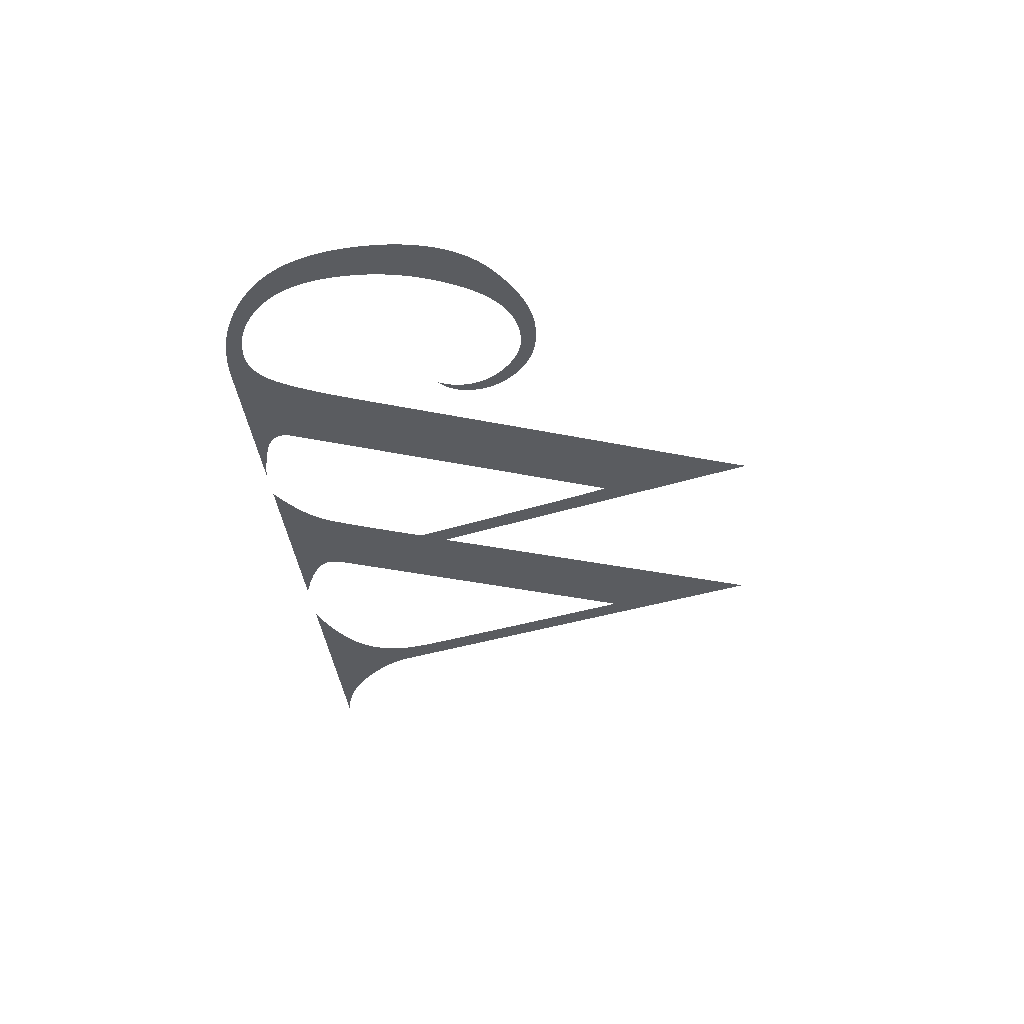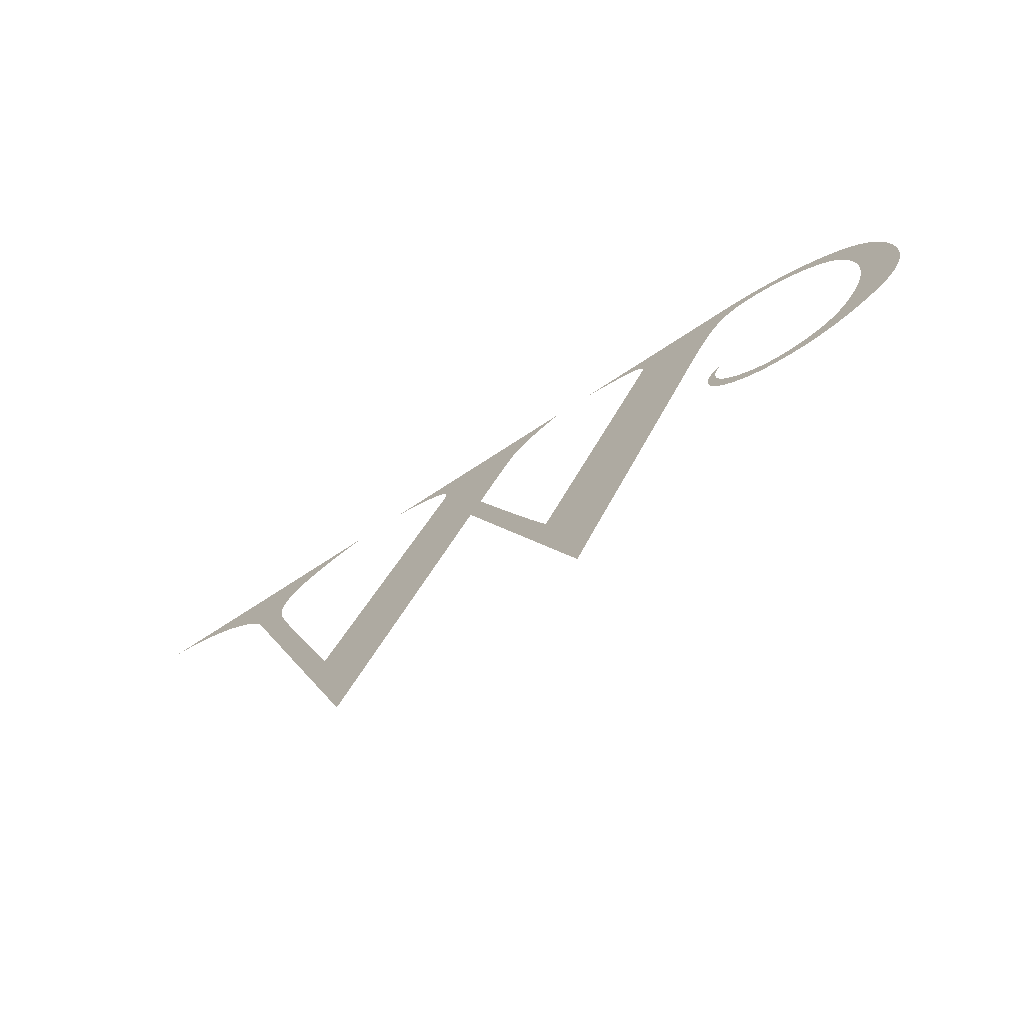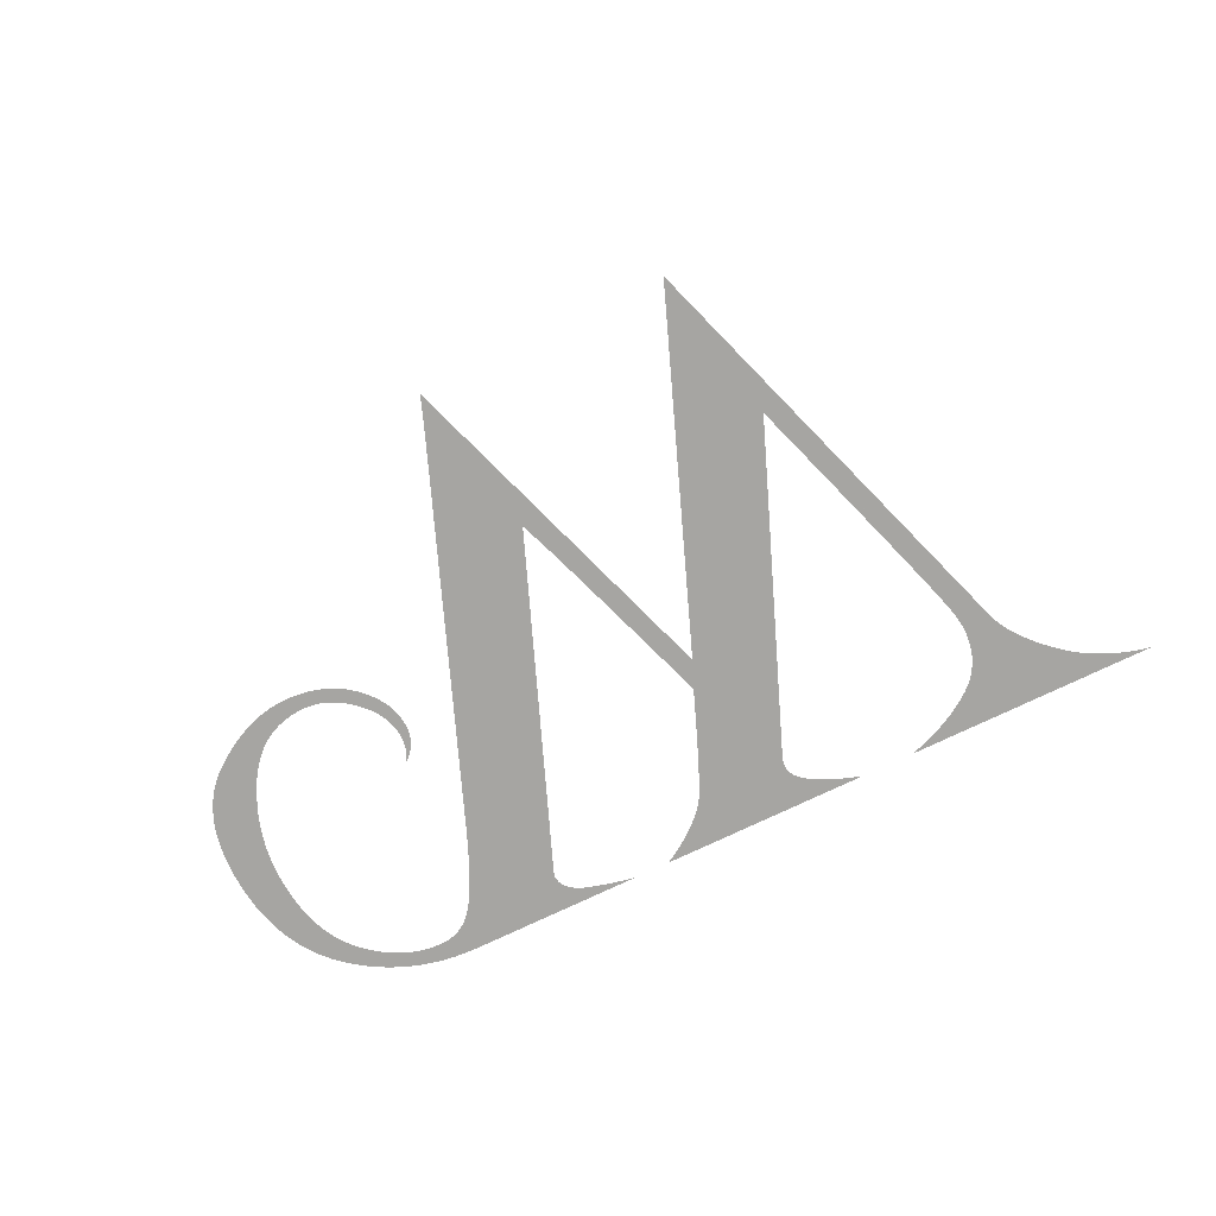
<metadata>
{"format":"obj","ext":"obj","renderer":"f3d","projection":"perspective","resolution":1024,"background":"white","views":[{"elev":-33.9,"azim":-84.8,"up":"+Z"},{"elev":-73.3,"azim":-146.9,"up":"+Y"},{"elev":-73.8,"azim":25.8,"up":"+Z"}]}
</metadata>
<code>
o Text
v 0.228 0.5498 0
v 0.4468 0.5498 0
v 0.4433 0.5494 0
v 0.4396 0.5488 0
v 0.4357 0.5481 0
v 0.4316 0.5473 0
v 0.4273 0.5465 0
v 0.4228 0.5455 0
v 0.4181 0.5444 0
v 0.4132 0.5433 0
v 0.4081 0.542 0
v 0.4027 0.5406 0
v 0.3972 0.5392 0
v 0.3915 0.5376 0
v 0.3859 0.5359 0
v 0.3808 0.534 0
v 0.3761 0.532 0
v 0.372 0.5298 0
v 0.3683 0.5275 0
v 0.3652 0.525 0
v 0.3625 0.5224 0
v 0.3603 0.5196 0
v 0.3586 0.5166 0
v 0.3574 0.5135 0
v 0.3567 0.5102 0
v 0.3564 0.5068 0
v 0.3564 0.5063 0
v 0.3565 0.5058 0
v 0.3565 0.5053 0
v 0.3566 0.5048 0
v 0.3567 0.5042 0
v 0.3568 0.5036 0
v 0.357 0.5029 0
v 0.3572 0.5023 0
v 0.3574 0.5015 0
v 0.3576 0.5008 0
v 0.3578 0.5 0
v 0.3581 0.4992 0
v 0.5177 0.09291 0
v 0.5195 0.09723 0
v 0.5212 0.1017 0
v 0.523 0.1064 0
v 0.5249 0.1113 0
v 0.5268 0.1164 0
v 0.5288 0.1217 0
v 0.5309 0.1272 0
v 0.5329 0.1329 0
v 0.5351 0.1388 0
v 0.5373 0.1448 0
v 0.5395 0.1511 0
v 0.5418 0.1575 0
v 0.5442 0.1643 0
v 0.5467 0.1714 0
v 0.5494 0.1789 0
v 0.5521 0.1868 0
v 0.555 0.1951 0
v 0.5581 0.2038 0
v 0.5612 0.2128 0
v 0.5645 0.2223 0
v 0.5679 0.2321 0
v 0.5715 0.2423 0
v 0.5752 0.2529 0
v 0.579 0.2639 0
v 0.5827 0.2749 0
v 0.5863 0.2853 0
v 0.5898 0.2952 0
v 0.593 0.3045 0
v 0.5961 0.3134 0
v 0.5989 0.3217 0
v 0.6016 0.3295 0
v 0.6041 0.3368 0
v 0.6064 0.3435 0
v 0.6086 0.3497 0
v 0.6106 0.3555 0
v 0.6123 0.3606 0
v 0.6068 0.3749 0
v 0.6016 0.3884 0
v 0.5966 0.4012 0
v 0.5918 0.4132 0
v 0.5873 0.4245 0
v 0.5831 0.435 0
v 0.5791 0.4447 0
v 0.5754 0.4537 0
v 0.5719 0.462 0
v 0.5686 0.4695 0
v 0.5657 0.4763 0
v 0.5629 0.4823 0
v 0.56 0.4879 0
v 0.5566 0.4935 0
v 0.5525 0.4992 0
v 0.5479 0.5048 0
v 0.5426 0.5104 0
v 0.5368 0.516 0
v 0.5305 0.5217 0
v 0.5235 0.5273 0
v 0.516 0.5329 0
v 0.5078 0.5386 0
v 0.4991 0.5442 0
v 0.4899 0.5498 0
v 0.7492 0.5498 0
v 0.7365 0.5457 0
v 0.7249 0.5416 0
v 0.7144 0.5375 0
v 0.705 0.5333 0
v 0.6968 0.5291 0
v 0.6896 0.5249 0
v 0.6835 0.5207 0
v 0.6786 0.5164 0
v 0.6747 0.5121 0
v 0.672 0.5078 0
v 0.6703 0.5035 0
v 0.6698 0.4992 0
v 0.6698 0.498 0
v 0.6698 0.4969 0
v 0.6699 0.4957 0
v 0.67 0.4946 0
v 0.6702 0.4934 0
v 0.6704 0.4922 0
v 0.6706 0.491 0
v 0.6709 0.4898 0
v 0.6712 0.4885 0
v 0.6715 0.4873 0
v 0.6719 0.4861 0
v 0.6723 0.4848 0
v 0.8269 0.09291 0
v 0.8342 0.1149 0
v 0.8413 0.1363 0
v 0.8481 0.1569 0
v 0.8547 0.1768 0
v 0.8611 0.1959 0
v 0.8672 0.2144 0
v 0.873 0.2322 0
v 0.8787 0.2492 0
v 0.884 0.2656 0
v 0.8891 0.2812 0
v 0.894 0.2962 0
v 0.8986 0.3104 0
v 0.903 0.3238 0
v 0.907 0.3363 0
v 0.9107 0.3478 0
v 0.914 0.3584 0
v 0.9171 0.3681 0
v 0.9198 0.3768 0
v 0.9221 0.3846 0
v 0.9242 0.3915 0
v 0.9259 0.3974 0
v 0.9273 0.4024 0
v 0.9283 0.4065 0
v 0.9291 0.4096 0
v 0.9296 0.4123 0
v 0.9301 0.4148 0
v 0.9305 0.4173 0
v 0.9309 0.4198 0
v 0.9313 0.4221 0
v 0.9316 0.4244 0
v 0.9318 0.4266 0
v 0.9321 0.4288 0
v 0.9322 0.4308 0
v 0.9323 0.4329 0
v 0.9324 0.4348 0
v 0.9324 0.4367 0
v 0.9322 0.444 0
v 0.9315 0.4511 0
v 0.9303 0.4579 0
v 0.9287 0.4645 0
v 0.9266 0.4708 0
v 0.924 0.4769 0
v 0.9209 0.4827 0
v 0.9174 0.4883 0
v 0.9134 0.4936 0
v 0.909 0.4987 0
v 0.904 0.5035 0
v 0.8986 0.508 0
v 0.8929 0.5124 0
v 0.8869 0.5166 0
v 0.8808 0.5206 0
v 0.8743 0.5245 0
v 0.8677 0.5282 0
v 0.8609 0.5318 0
v 0.8538 0.5352 0
v 0.8465 0.5384 0
v 0.8389 0.5415 0
v 0.8312 0.5444 0
v 0.8232 0.5472 0
v 0.815 0.5498 0
v 1.125 0.5498 0
v 1.115 0.5478 0
v 1.106 0.5455 0
v 1.096 0.5428 0
v 1.087 0.5397 0
v 1.078 0.5364 0
v 1.07 0.5326 0
v 1.061 0.5285 0
v 1.053 0.5241 0
v 1.045 0.5193 0
v 1.038 0.5142 0
v 1.03 0.5088 0
v 1.023 0.503 0
v 1.016 0.497 0
v 1.01 0.4911 0
v 1.004 0.4852 0
v 0.9985 0.4794 0
v 0.9933 0.4736 0
v 0.9885 0.4678 0
v 0.9841 0.4621 0
v 0.9801 0.4564 0
v 0.9764 0.4508 0
v 0.9732 0.4452 0
v 0.9704 0.4396 0
v 0.9679 0.4341 0
v 0.7905 -0.09882 -0
v 0.6267 0.3269 0
v 0.4814 -0.09882 -0
v 0.4804 -0.09587 -0
v 0.4789 -0.09153 -0
v 0.4768 -0.08581 -0
v 0.4741 -0.07869 -0
v 0.4709 -0.07018 -0
v 0.4672 -0.06028 -0
v 0.4628 -0.04899 -0
v 0.458 -0.03632 -0
v 0.4525 -0.02225 -0
v 0.4465 -0.006792 -0
v 0.44 0.01006 0
v 0.4329 0.02829 0
v 0.4255 0.04703 0
v 0.4184 0.06539 0
v 0.4114 0.08335 0
v 0.4045 0.1009 0
v 0.3978 0.1181 0
v 0.3913 0.1349 0
v 0.3849 0.1513 0
v 0.3786 0.1674 0
v 0.3725 0.183 0
v 0.3666 0.1983 0
v 0.3608 0.2131 0
v 0.3552 0.2276 0
v 0.3496 0.2419 0
v 0.3441 0.256 0
v 0.3386 0.2701 0
v 0.3331 0.2842 0
v 0.3277 0.2981 0
v 0.3223 0.312 0
v 0.3169 0.3258 0
v 0.3116 0.3395 0
v 0.3063 0.3531 0
v 0.301 0.3667 0
v 0.2958 0.3802 0
v 0.2905 0.3936 0
v 0.2854 0.4066 0
v 0.2804 0.4188 0
v 0.2756 0.4303 0
v 0.271 0.441 0
v 0.2665 0.451 0
v 0.2621 0.4602 0
v 0.258 0.4687 0
v 0.2539 0.4764 0
v 0.2501 0.4833 0
v 0.2464 0.4895 0
v 0.2428 0.4949 0
v 0.2394 0.4996 0
v 0.2361 0.5037 0
v 0.2326 0.5074 0
v 0.229 0.5108 0
v 0.2252 0.5139 0
v 0.2214 0.5166 0
v 0.2174 0.5189 0
v 0.2133 0.5209 0
v 0.209 0.5225 0
v 0.2047 0.5237 0
v 0.2002 0.5246 0
v 0.1956 0.5252 0
v 0.1909 0.5253 0
v 0.1821 0.525 0
v 0.1734 0.5242 0
v 0.1649 0.5227 0
v 0.1566 0.5207 0
v 0.1484 0.5181 0
v 0.1403 0.5149 0
v 0.1324 0.5111 0
v 0.1246 0.5068 0
v 0.117 0.5018 0
v 0.1095 0.4963 0
v 0.1022 0.4902 0
v 0.09502 0.4835 0
v 0.0882 0.4763 0
v 0.08198 0.4685 0
v 0.07636 0.4601 0
v 0.07132 0.4512 0
v 0.06688 0.4417 0
v 0.06303 0.4317 0
v 0.05977 0.4211 0
v 0.0571 0.41 0
v 0.05503 0.3983 0
v 0.05355 0.386 0
v 0.05266 0.3732 0
v 0.05237 0.3598 0
v 0.0526 0.3491 0
v 0.05332 0.3386 0
v 0.0545 0.3281 0
v 0.05617 0.3177 0
v 0.0583 0.3074 0
v 0.06092 0.2972 0
v 0.064 0.2871 0
v 0.06757 0.277 0
v 0.07161 0.2671 0
v 0.07612 0.2572 0
v 0.08111 0.2474 0
v 0.08657 0.2378 0
v 0.09245 0.2285 0
v 0.09869 0.2201 0
v 0.1053 0.2124 0
v 0.1122 0.2056 0
v 0.1195 0.1996 0
v 0.1272 0.1944 0
v 0.1352 0.1899 0
v 0.1436 0.1863 0
v 0.1524 0.1835 0
v 0.1615 0.1815 0
v 0.1709 0.1803 0
v 0.1807 0.1799 0
v 0.1862 0.1801 0
v 0.1916 0.1806 0
v 0.1969 0.1815 0
v 0.2022 0.1828 0
v 0.2074 0.1844 0
v 0.2125 0.1863 0
v 0.2176 0.1887 0
v 0.2226 0.1913 0
v 0.2275 0.1944 0
v 0.2324 0.1978 0
v 0.2372 0.2015 0
v 0.242 0.2057 0
v 0.2465 0.21 0
v 0.2506 0.2144 0
v 0.2544 0.2189 0
v 0.2577 0.2234 0
v 0.2606 0.2281 0
v 0.2632 0.2328 0
v 0.2654 0.2376 0
v 0.2671 0.2424 0
v 0.2685 0.2474 0
v 0.2695 0.2524 0
v 0.2701 0.2575 0
v 0.2703 0.2627 0
v 0.2702 0.2653 0
v 0.27 0.268 0
v 0.2697 0.2706 0
v 0.2693 0.2732 0
v 0.2688 0.2757 0
v 0.2682 0.2783 0
v 0.2674 0.2808 0
v 0.2665 0.2833 0
v 0.2655 0.2858 0
v 0.2644 0.2882 0
v 0.2632 0.2907 0
v 0.2618 0.2931 0
v 0.2651 0.2905 0
v 0.268 0.2877 0
v 0.2707 0.2848 0
v 0.2731 0.2817 0
v 0.2752 0.2785 0
v 0.277 0.2751 0
v 0.2786 0.2716 0
v 0.2798 0.2679 0
v 0.2808 0.2641 0
v 0.2815 0.2601 0
v 0.282 0.256 0
v 0.2821 0.2517 0
v 0.2819 0.2461 0
v 0.2812 0.2406 0
v 0.2801 0.2351 0
v 0.2785 0.2297 0
v 0.2765 0.2244 0
v 0.2741 0.2192 0
v 0.2712 0.214 0
v 0.2678 0.2089 0
v 0.264 0.2039 0
v 0.2598 0.1989 0
v 0.2551 0.194 0
v 0.25 0.1892 0
v 0.2445 0.1846 0
v 0.2387 0.1804 0
v 0.2327 0.1766 0
v 0.2264 0.1732 0
v 0.2197 0.1702 0
v 0.2128 0.1677 0
v 0.2057 0.1655 0
v 0.1982 0.1637 0
v 0.1905 0.1623 0
v 0.1824 0.1613 0
v 0.1741 0.1607 0
v 0.1655 0.1605 0
v 0.1569 0.1608 0
v 0.1483 0.1616 0
v 0.1395 0.1631 0
v 0.1308 0.1651 0
v 0.1219 0.1677 0
v 0.1131 0.1708 0
v 0.1041 0.1746 0
v 0.09516 0.1789 0
v 0.08612 0.1838 0
v 0.07703 0.1892 0
v 0.06789 0.1952 0
v 0.0587 0.2019 0
v 0.04986 0.2091 0
v 0.0418 0.217 0
v 0.0345 0.2255 0
v 0.02797 0.2347 0
v 0.0222 0.2446 0
v 0.01721 0.2551 0
v 0.01298 0.2662 0
v 0.009525 0.2781 0
v 0.006836 0.2905 0
v 0.004915 0.3037 0
v 0.003763 0.3175 0
v 0.003378 0.3319 0
v 0.003839 0.3494 0
v 0.00522 0.3662 0
v 0.007522 0.3823 0
v 0.01074 0.3977 0
v 0.01489 0.4123 0
v 0.01995 0.4262 0
v 0.02594 0.4394 0
v 0.03284 0.4519 0
v 0.04067 0.4636 0
v 0.04942 0.4746 0
v 0.05909 0.4849 0
v 0.06968 0.4945 0
v 0.08091 0.5033 0
v 0.09249 0.5114 0
v 0.1044 0.5187 0
v 0.1167 0.5252 0
v 0.1294 0.531 0
v 0.1424 0.536 0
v 0.1558 0.5402 0
v 0.1695 0.5437 0
v 0.1836 0.5464 0
v 0.1981 0.5483 0
v 0.2129 0.5494 0
f 2 1 440
f 440 3 2
f 98 100 99
f 98 101 100
f 184 186 185
f 184 187 186
f 439 3 440
f 439 4 3
f 439 5 4
f 438 5 439
f 438 6 5
f 184 188 187
f 438 7 6
f 183 188 184
f 438 8 7
f 437 8 438
f 98 102 101
f 437 9 8
f 183 189 188
f 182 189 183
f 437 10 9
f 97 102 98
f 436 10 437
f 436 11 10
f 182 190 189
f 436 12 11
f 97 103 102
f 181 190 182
f 436 13 12
f 435 13 436
f 181 191 190
f 435 14 13
f 96 103 97
f 180 191 181
f 435 15 14
f 96 104 103
f 180 192 191
f 434 15 435
f 434 16 15
f 179 192 180
f 434 17 16
f 96 105 104
f 95 105 96
f 179 193 192
f 434 18 17
f 178 193 179
f 433 18 434
f 433 19 18
f 95 106 105
f 178 194 193
f 177 194 178
f 433 273 19
f 273 20 19
f 94 106 95
f 433 274 273
f 272 20 273
f 432 274 433
f 271 20 272
f 432 275 274
f 271 21 20
f 94 107 106
f 270 21 271
f 176 194 177
f 432 276 275
f 176 195 194
f 269 21 270
f 432 277 276
f 268 21 269
f 268 22 21
f 93 107 94
f 267 22 268
f 432 278 277
f 93 108 107
f 175 195 176
f 267 23 22
f 175 196 195
f 266 23 267
f 431 278 432
f 431 279 278
f 266 24 23
f 174 196 175
f 265 24 266
f 93 109 108
f 92 109 93
f 431 280 279
f 174 197 196
f 264 24 265
f 264 25 24
f 173 197 174
f 92 110 109
f 430 280 431
f 430 281 280
f 263 25 264
f 91 110 92
f 263 26 25
f 173 198 197
f 172 198 173
f 91 111 110
f 262 26 263
f 430 282 281
f 262 27 26
f 262 28 27
f 262 29 28
f 262 30 29
f 262 31 30
f 90 111 91
f 262 32 31
f 261 32 262
f 261 33 32
f 90 112 111
f 171 198 172
f 429 282 430
f 171 199 198
f 261 34 33
f 261 35 34
f 429 283 282
f 261 36 35
f 261 37 36
f 261 38 37
f 260 38 261
f 89 112 90
f 260 39 38
f 89 113 112
f 170 199 171
f 89 114 113
f 170 200 199
f 89 115 114
f 429 284 283
f 89 116 115
f 259 39 260
f 89 117 116
f 428 284 429
f 169 200 170
f 88 117 89
f 88 118 117
f 88 119 118
f 169 201 200
f 88 120 119
f 428 285 284
f 88 121 120
f 258 39 259
f 88 122 121
f 168 201 169
f 87 122 88
f 87 123 122
f 87 124 123
f 168 202 201
f 427 285 428
f 87 125 124
f 427 286 285
f 257 39 258
f 167 202 168
f 86 125 87
f 167 203 202
f 166 203 167
f 256 39 257
f 427 287 286
f 85 125 86
f 426 287 427
f 166 204 203
f 165 204 166
f 84 125 85
f 255 39 256
f 426 288 287
f 165 205 204
f 164 205 165
f 425 288 426
f 164 206 205
f 83 125 84
f 254 39 255
f 425 289 288
f 163 206 164
f 163 207 206
f 82 125 83
f 424 289 425
f 424 290 289
f 162 207 163
f 253 39 254
f 162 208 207
f 162 209 208
f 81 125 82
f 161 209 162
f 424 291 290
f 252 39 253
f 161 210 209
f 423 291 424
f 160 210 161
f 80 125 81
f 159 210 160
f 159 158 210
f 158 157 210
f 157 156 210
f 156 155 210
f 155 154 210
f 154 153 210
f 153 152 210
f 152 151 210
f 151 150 210
f 150 149 210
f 149 148 210
f 148 147 210
f 147 211 210
f 423 292 291
f 251 39 252
f 422 292 423
f 79 125 80
f 422 293 292
f 250 39 251
f 78 125 79
f 421 293 422
f 421 294 293
f 249 39 250
f 146 211 147
f 77 125 78
f 421 295 294
f 420 295 421
f 145 211 146
f 248 39 249
f 144 211 145
f 76 125 77
f 420 296 295
f 143 211 144
f 419 296 420
f 247 39 248
f 142 211 143
f 75 125 76
f 419 297 296
f 141 211 142
f 246 39 247
f 418 297 419
f 74 125 75
f 418 298 297
f 140 211 141
f 73 125 74
f 245 39 246
f 72 212 73
f 212 125 73
f 417 298 418
f 417 299 298
f 139 211 140
f 71 212 72
f 244 39 245
f 417 300 299
f 70 212 71
f 138 211 139
f 416 300 417
f 69 212 70
f 416 301 300
f 69 213 212
f 211 125 212
f 243 39 244
f 137 211 138
f 68 213 69
f 416 302 301
f 415 302 416
f 67 213 68
f 242 39 243
f 136 211 137
f 415 303 302
f 66 213 67
f 414 303 415
f 241 39 242
f 414 304 303
f 135 211 136
f 65 213 66
f 356 358 357
f 355 358 356
f 413 304 414
f 355 359 358
f 354 359 355
f 354 360 359
f 413 305 304
f 353 360 354
f 64 213 65
f 353 361 360
f 240 39 241
f 352 361 353
f 352 362 361
f 134 211 135
f 351 362 352
f 351 363 362
f 350 363 351
f 412 305 413
f 412 306 305
f 349 363 350
f 349 364 363
f 63 213 64
f 348 364 349
f 348 365 364
f 347 365 348
f 239 39 240
f 346 365 347
f 346 366 365
f 412 307 306
f 411 307 412
f 133 211 134
f 345 366 346
f 345 367 366
f 62 213 63
f 344 367 345
f 344 368 367
f 343 368 344
f 411 308 307
f 238 39 239
f 343 369 368
f 410 308 411
f 61 213 62
f 342 369 343
f 342 370 369
f 132 211 133
f 410 309 308
f 341 370 342
f 341 371 370
f 409 309 410
f 340 371 341
f 60 213 61
f 237 39 238
f 340 372 371
f 409 310 309
f 339 372 340
f 339 373 372
f 408 310 409
f 338 373 339
f 131 211 132
f 59 213 60
f 338 374 373
f 408 311 310
f 337 374 338
f 236 39 237
f 407 311 408
f 337 375 374
f 336 375 337
f 58 213 59
f 407 312 311
f 336 376 375
f 335 376 336
f 406 312 407
f 130 211 131
f 334 376 335
f 334 377 376
f 235 39 236
f 57 213 58
f 406 313 312
f 333 377 334
f 405 313 406
f 333 378 377
f 332 378 333
f 405 314 313
f 332 379 378
f 56 213 57
f 404 314 405
f 331 379 332
f 404 315 314
f 331 380 379
f 234 39 235
f 330 380 331
f 129 211 130
f 403 315 404
f 55 213 56
f 329 380 330
f 403 316 315
f 329 381 380
f 328 381 329
f 403 317 316
f 402 317 403
f 328 382 381
f 327 382 328
f 54 213 55
f 326 382 327
f 402 318 317
f 326 383 382
f 325 383 326
f 401 318 402
f 401 319 318
f 233 39 234
f 324 383 325
f 323 383 324
f 401 320 319
f 322 383 323
f 322 384 383
f 401 321 320
f 321 384 322
f 401 384 321
f 53 213 54
f 400 384 401
f 128 211 129
f 400 385 384
f 399 385 400
f 399 386 385
f 52 213 53
f 398 386 399
f 398 387 386
f 397 387 398
f 397 388 387
f 232 39 233
f 397 389 388
f 396 389 397
f 51 213 52
f 396 390 389
f 395 390 396
f 395 391 390
f 394 391 395
f 394 392 391
f 393 392 394
f 50 213 51
f 127 211 128
f 231 39 232
f 49 213 50
f 48 213 49
f 47 213 48
f 126 211 127
f 230 39 231
f 46 213 47
f 45 213 46
f 44 213 45
f 229 39 230
f 43 213 44
f 125 211 126
f 42 213 43
f 41 213 42
f 40 213 41
f 228 39 229
f 39 213 40
f 228 227 39
f 227 226 39
f 226 225 39
f 225 224 39
f 224 223 39
f 223 222 39
f 222 221 39
f 221 220 39
f 220 219 39
f 219 218 39
f 218 217 39
f 217 216 39
f 216 215 39
f 215 214 39
f 214 213 39

</code>
